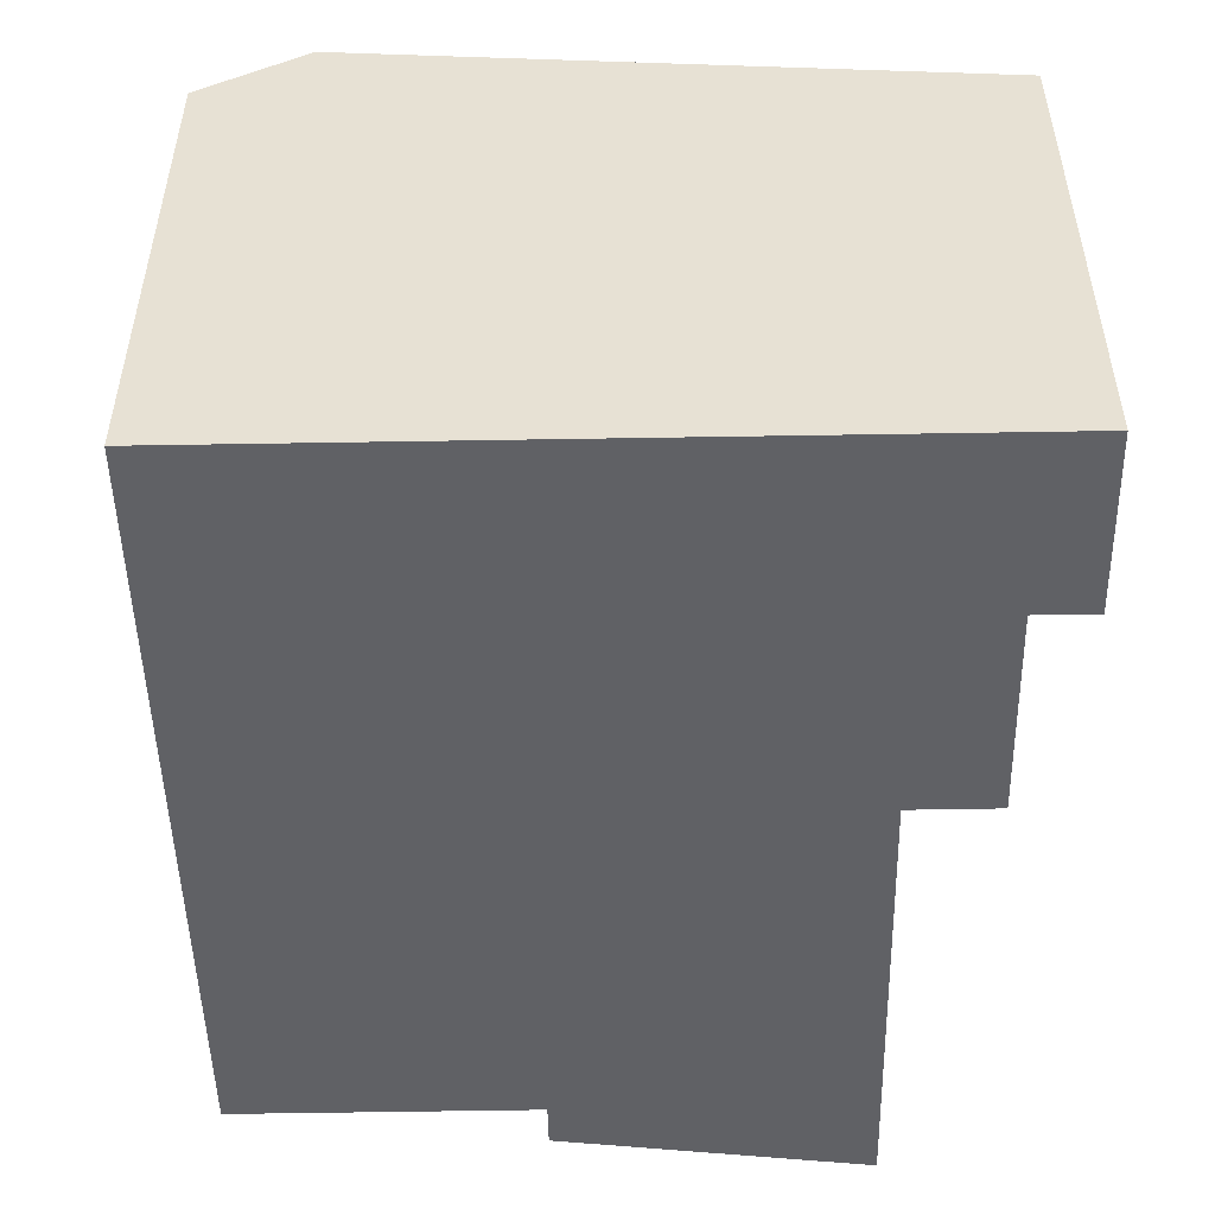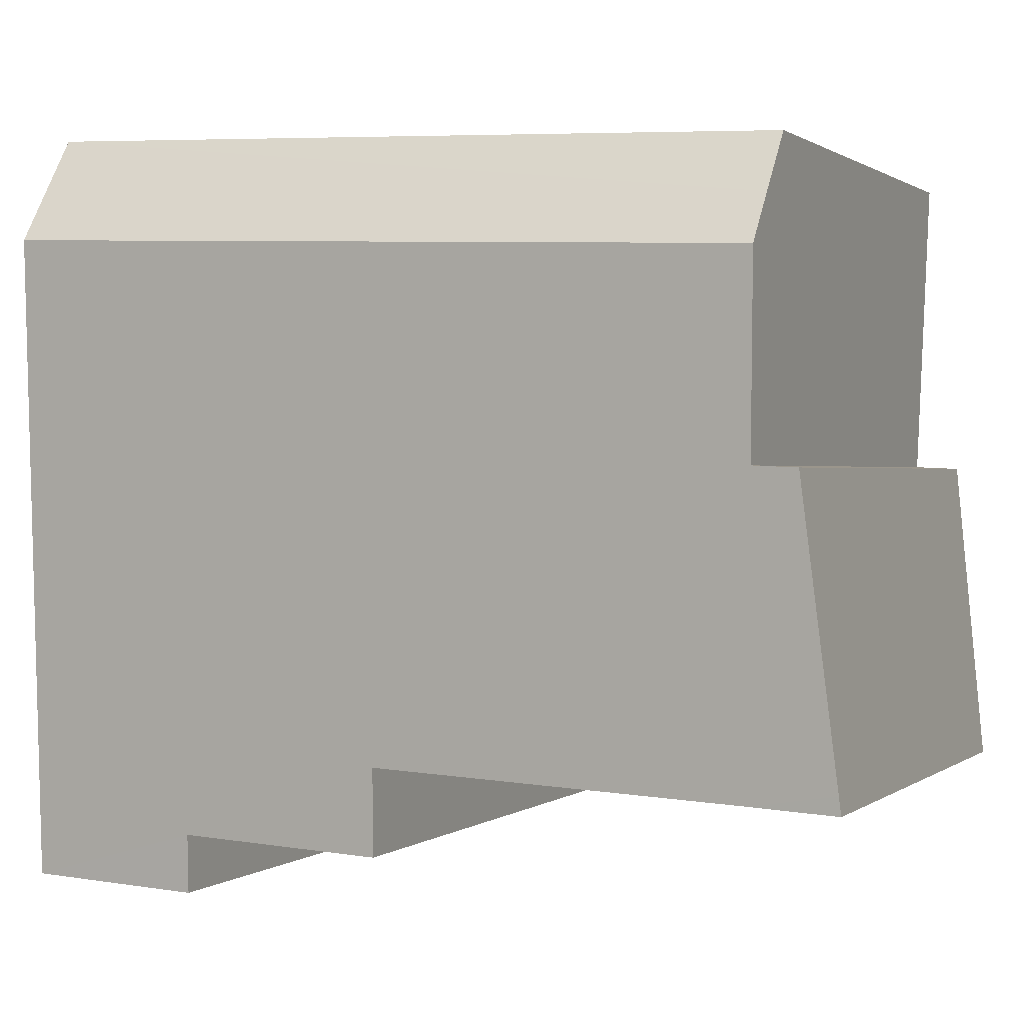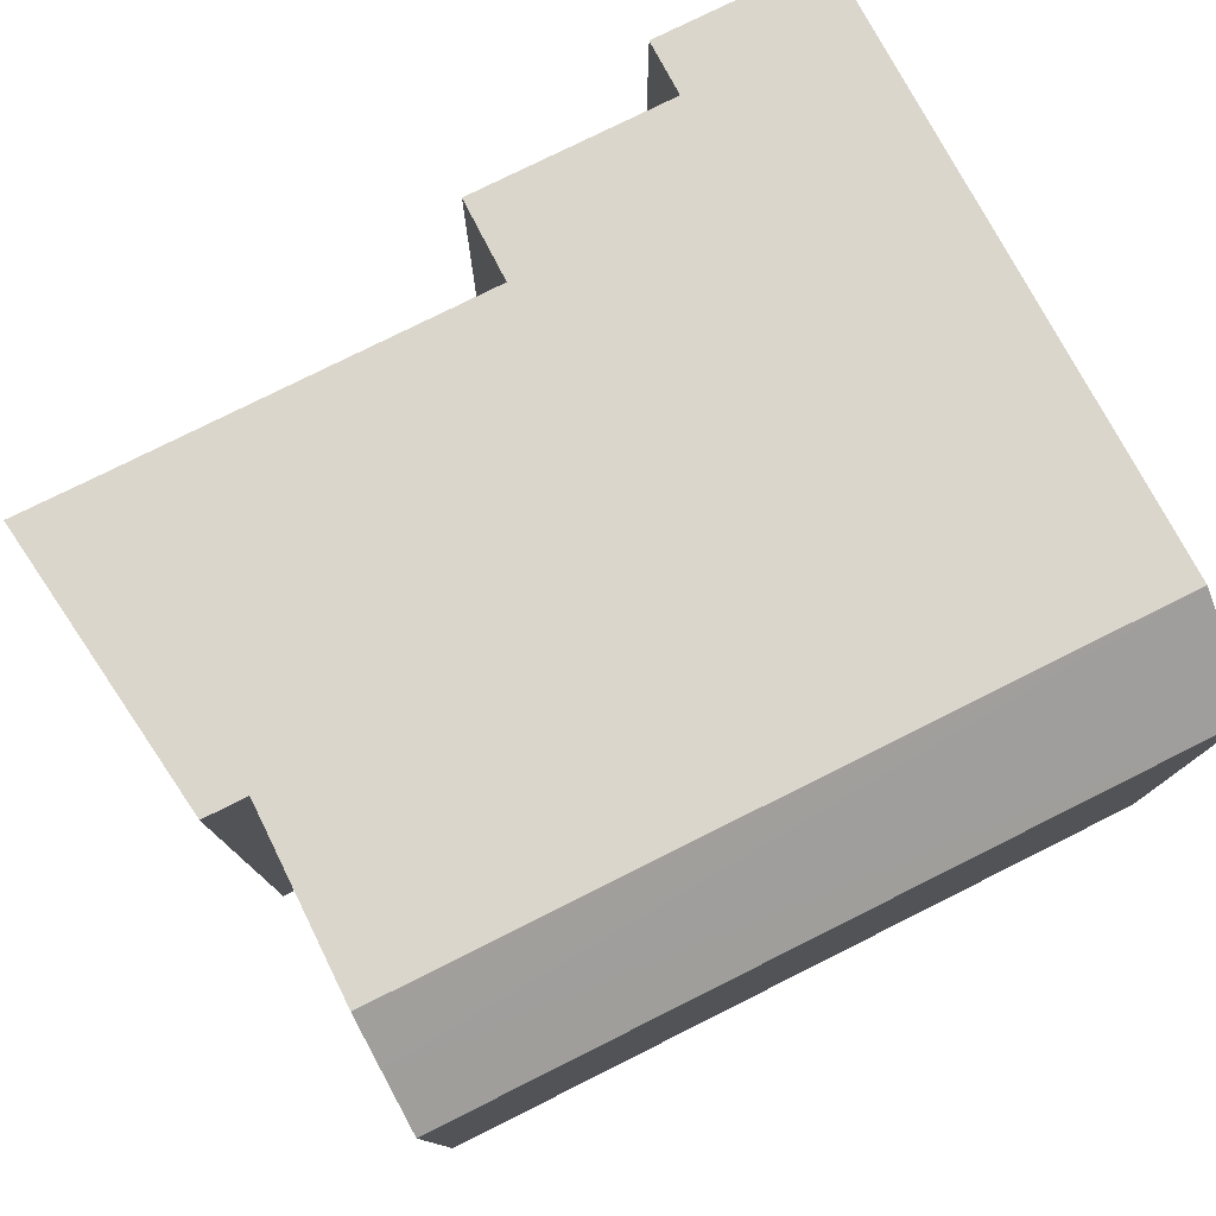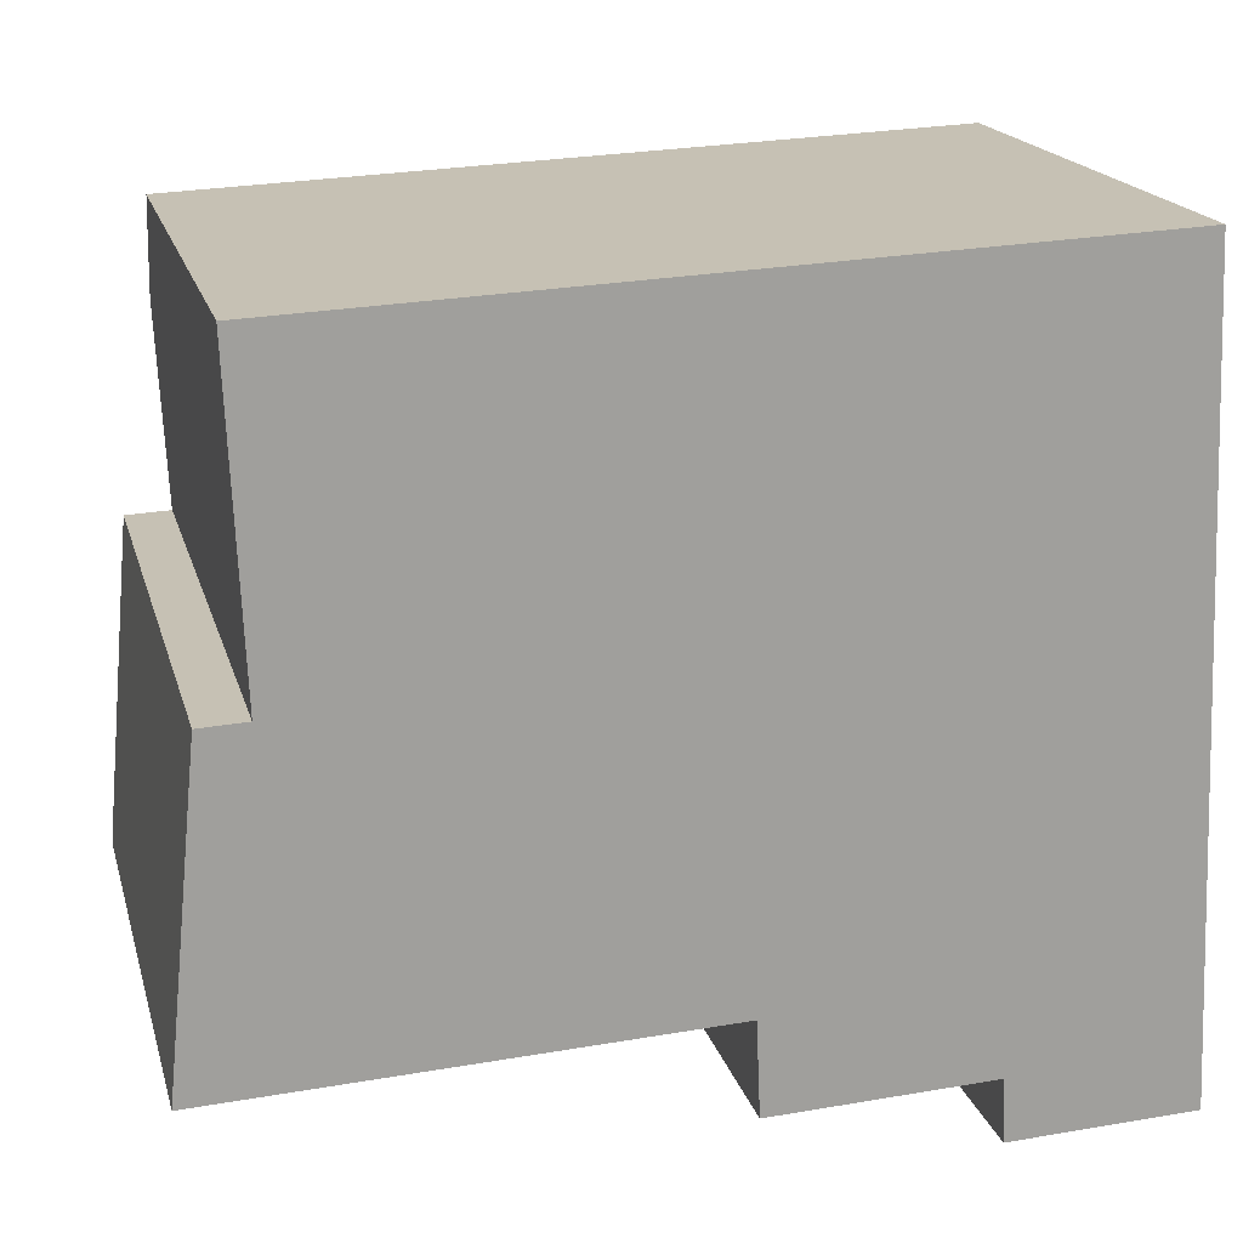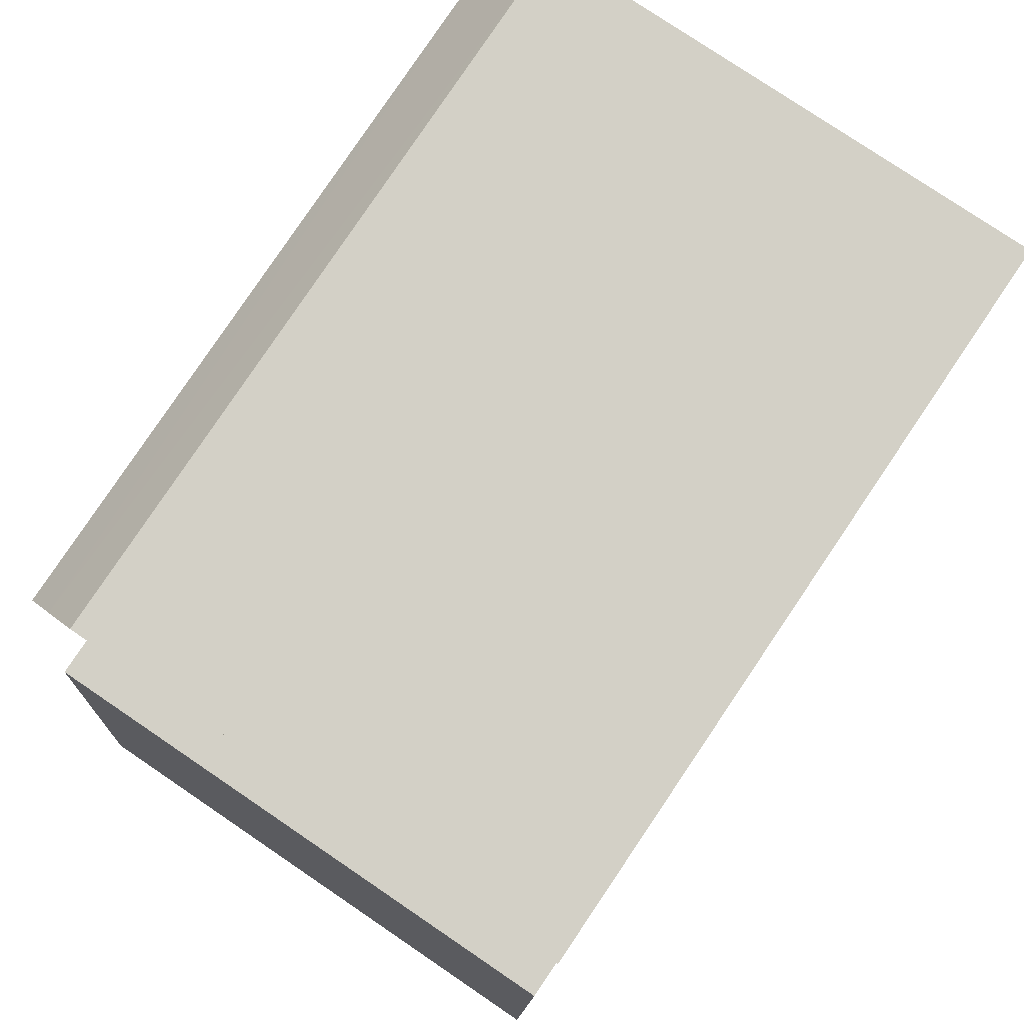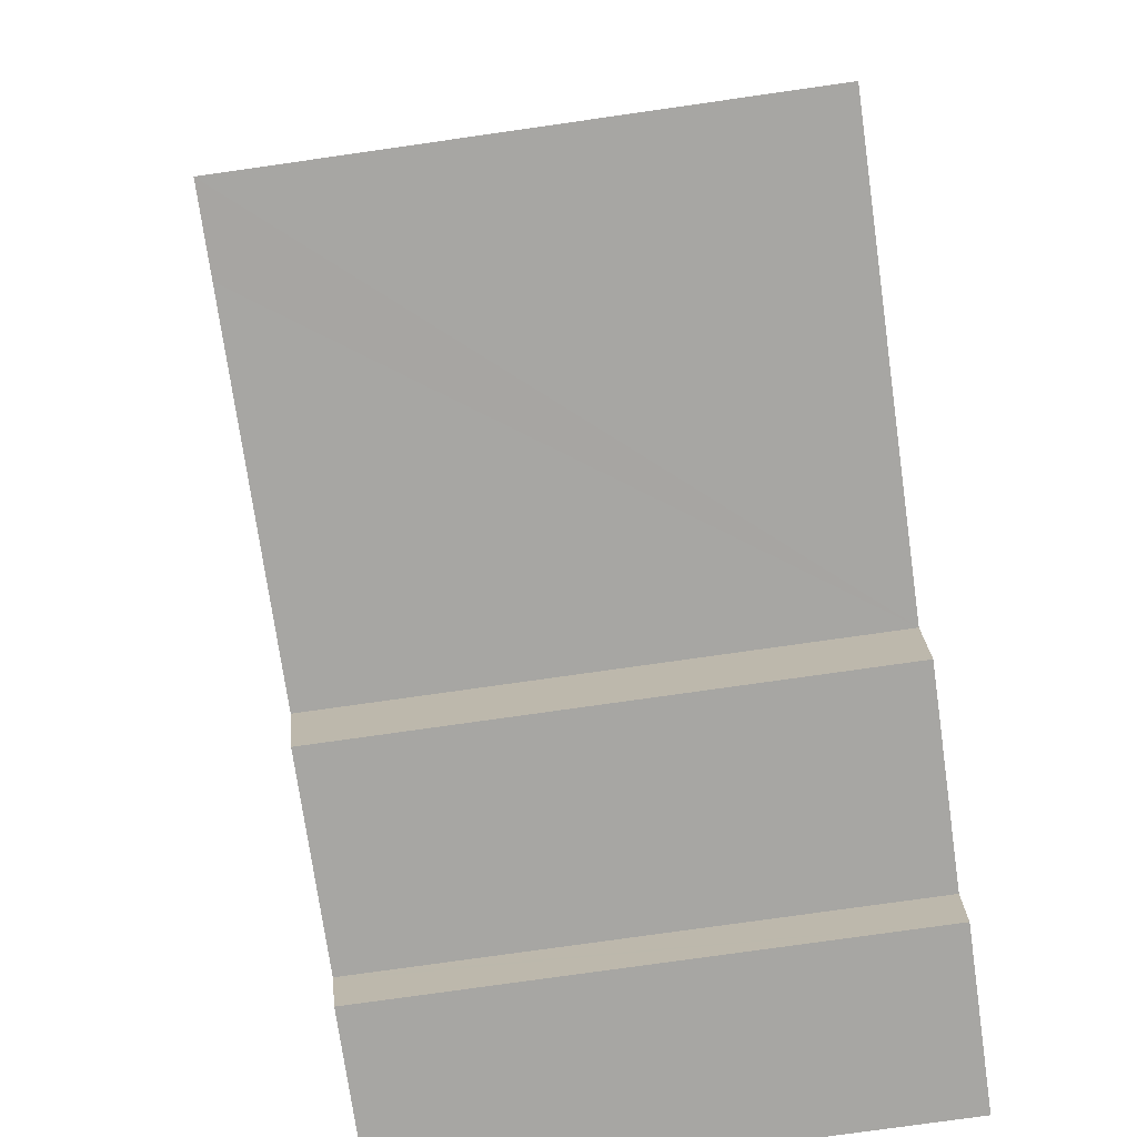
<metadata>
{"format":"obj","ext":"obj","renderer":"f3d","projection":"perspective","resolution":1024,"background":"white","views":[{"elev":-49.9,"azim":88.7,"up":"+Y"},{"elev":0.9,"azim":-155.8,"up":"+Z"},{"elev":77.9,"azim":-29.0,"up":"+Y"},{"elev":18.4,"azim":-14.2,"up":"+Z"},{"elev":78.3,"azim":-55.9,"up":"+Z"},{"elev":-76.6,"azim":-81.9,"up":"+Z"}]}
</metadata>
<code>
v  1.079 9.553 9.376
v  14.13 10.1 9.119
v  1.115 10.1 8.554
v  14.05 8.882 10.94
v  1.036 8.882 10.38
v  0.03 9.273 0.315
v  1.475 9.242 0.071
v  0 9.241 5.658e-16
v  0.505 9.766 5.236
v  7.908 9.241 0.343
v  1.258 9.766 5.268
v  11.53 9.09 -1.001
v  14.4 9.42 2.405
v  14.58 8.988 -1.883
v  11.54 9.08 -1.101
v  11.58 8.989 -2.011
v  7.973 9.09 -1.156
v  0.505 -3.206e-16 5.236
v  1.258 -3.226e-16 5.268
v  1.036 -6.353e-16 10.38
v  14.05 -6.699e-16 10.94
v  1.079 -5.741e-16 9.376
v  1.115 -5.238e-16 8.554
v  11.58 1.231e-16 -2.011
v  11.53 6.129e-17 -1.001
v  11.54 6.742e-17 -1.101
v  7.908 -2.1e-17 0.343
v  7.973 7.078e-17 -1.156
v  0.03 -1.929e-17 0.315
v  0 0 0
v  14.13 -5.584e-16 9.119
v  14.4 -1.473e-16 2.405
v  14.58 1.153e-16 -1.883
v  1.475 -4.348e-18 0.071
g defaultobject
f 1 2 3
f 2 1 4
f 4 1 5
f 6 7 8
f 7 6 9
f 7 9 10
f 10 9 11
f 10 11 3
f 10 3 2
f 10 2 12
f 12 2 13
f 12 13 14
f 15 14 16
f 14 15 12
f 12 17 10
f 18 11 9
f 11 18 19
f 20 4 5
f 4 20 21
f 19 3 11
f 3 19 1
f 1 19 5
f 5 19 22
f 5 22 20
f 22 19 23
f 24 15 16
f 15 24 12
f 12 24 25
f 25 24 26
f 17 27 10
f 27 17 28
f 6 18 9
f 18 6 8
f 18 8 29
f 29 8 30
f 21 2 4
f 2 21 13
f 13 21 14
f 14 21 31
f 14 31 32
f 14 32 33
f 14 24 16
f 24 14 33
f 25 17 12
f 17 25 28
f 27 7 10
f 7 27 8
f 8 27 30
f 30 27 34
f 32 24 33
f 24 32 26
f 26 32 31
f 26 31 25
f 25 31 28
f 28 31 27
f 27 31 34
f 34 31 21
f 34 21 19
f 19 21 20
f 34 19 30
f 30 19 29
f 19 20 23
f 23 20 22
f 18 29 19

</code>
